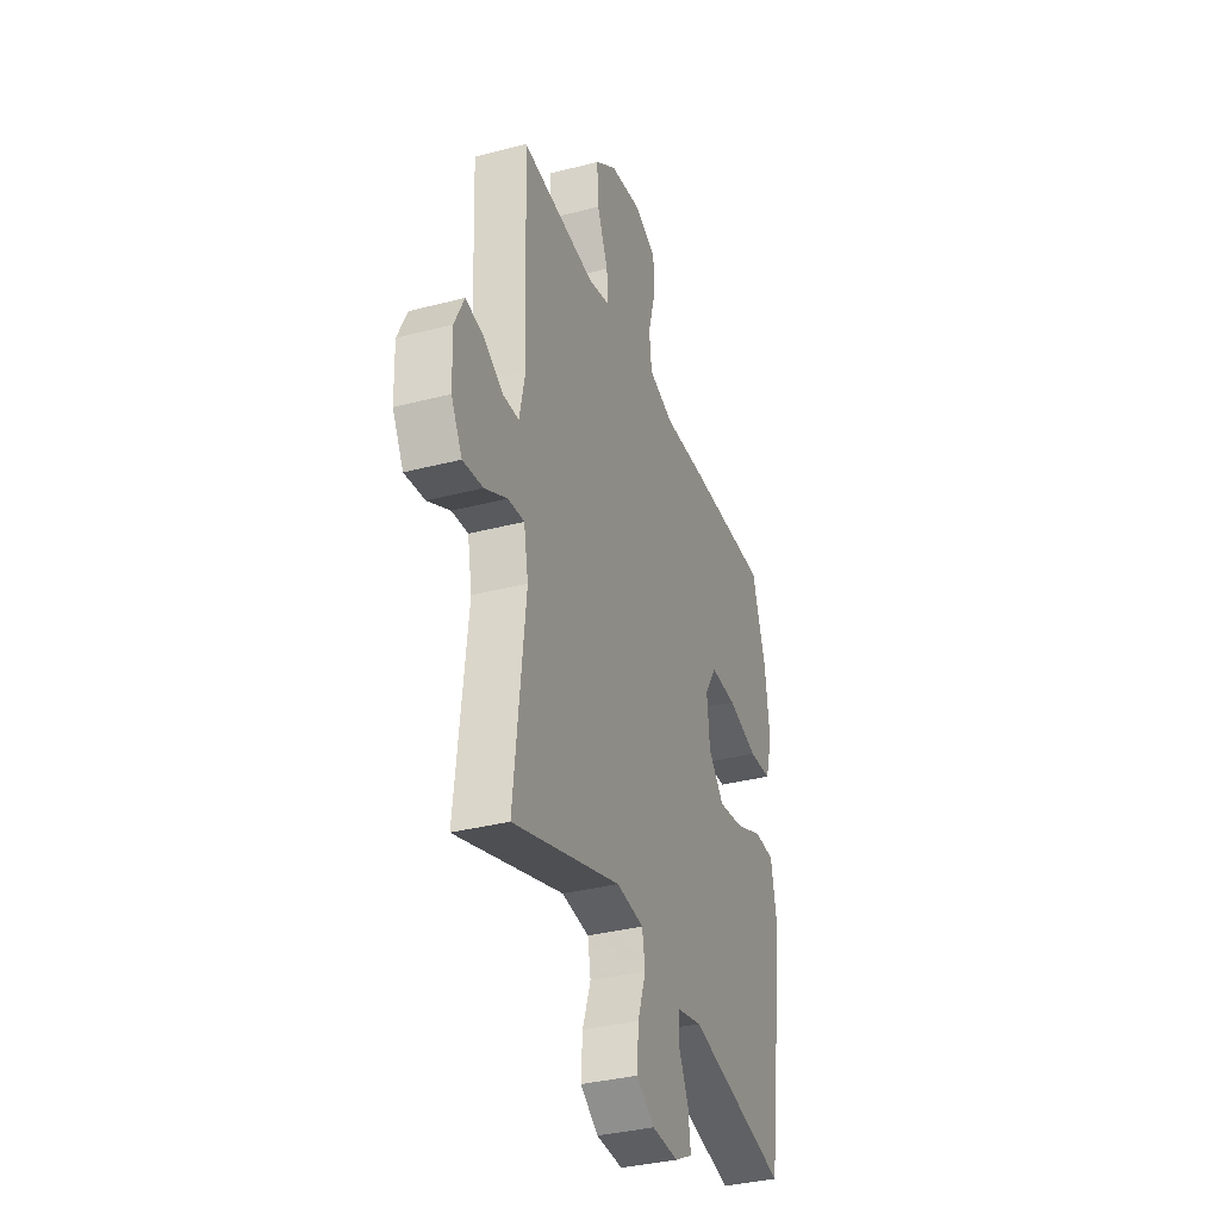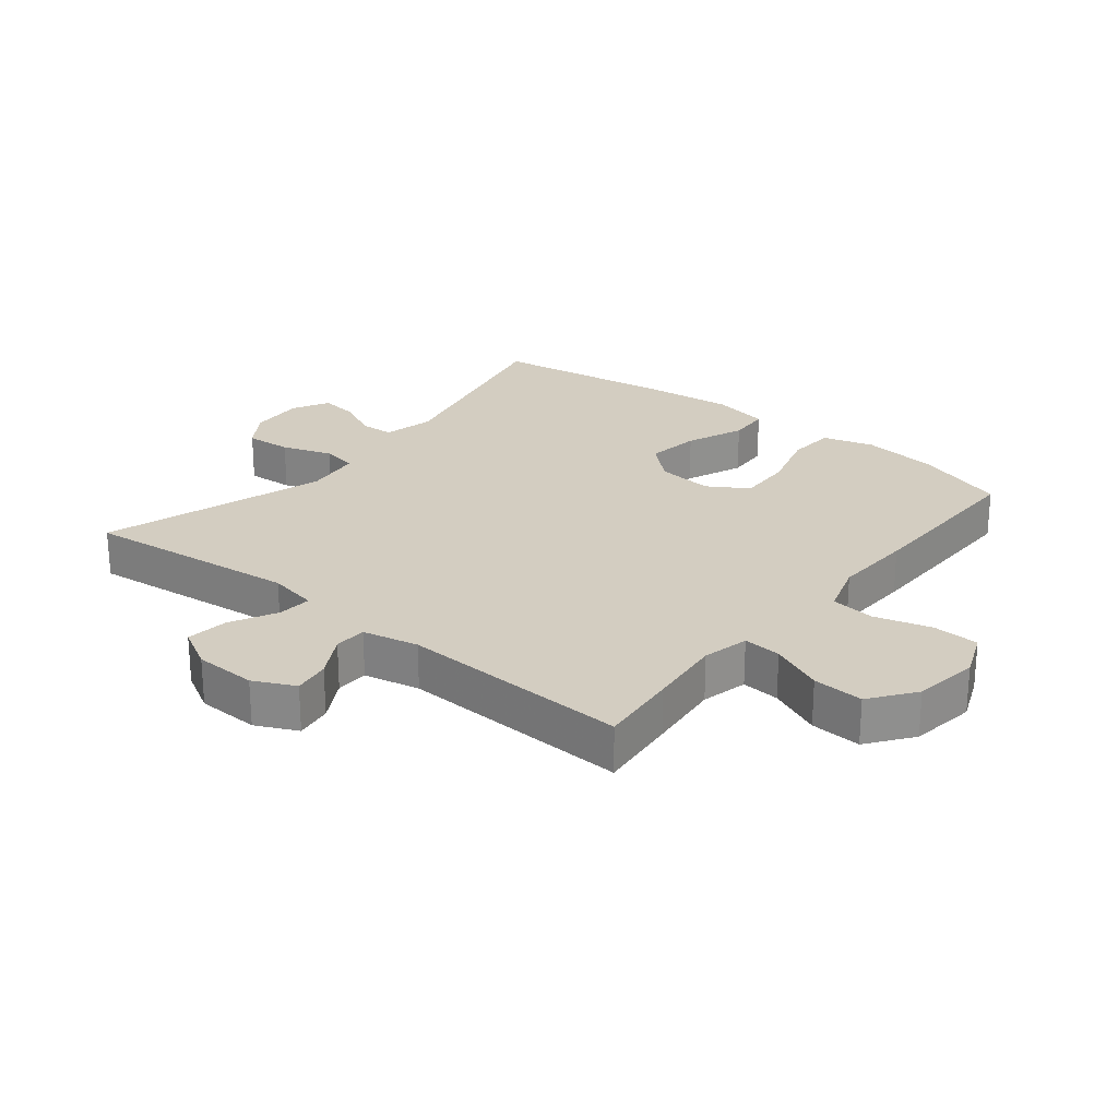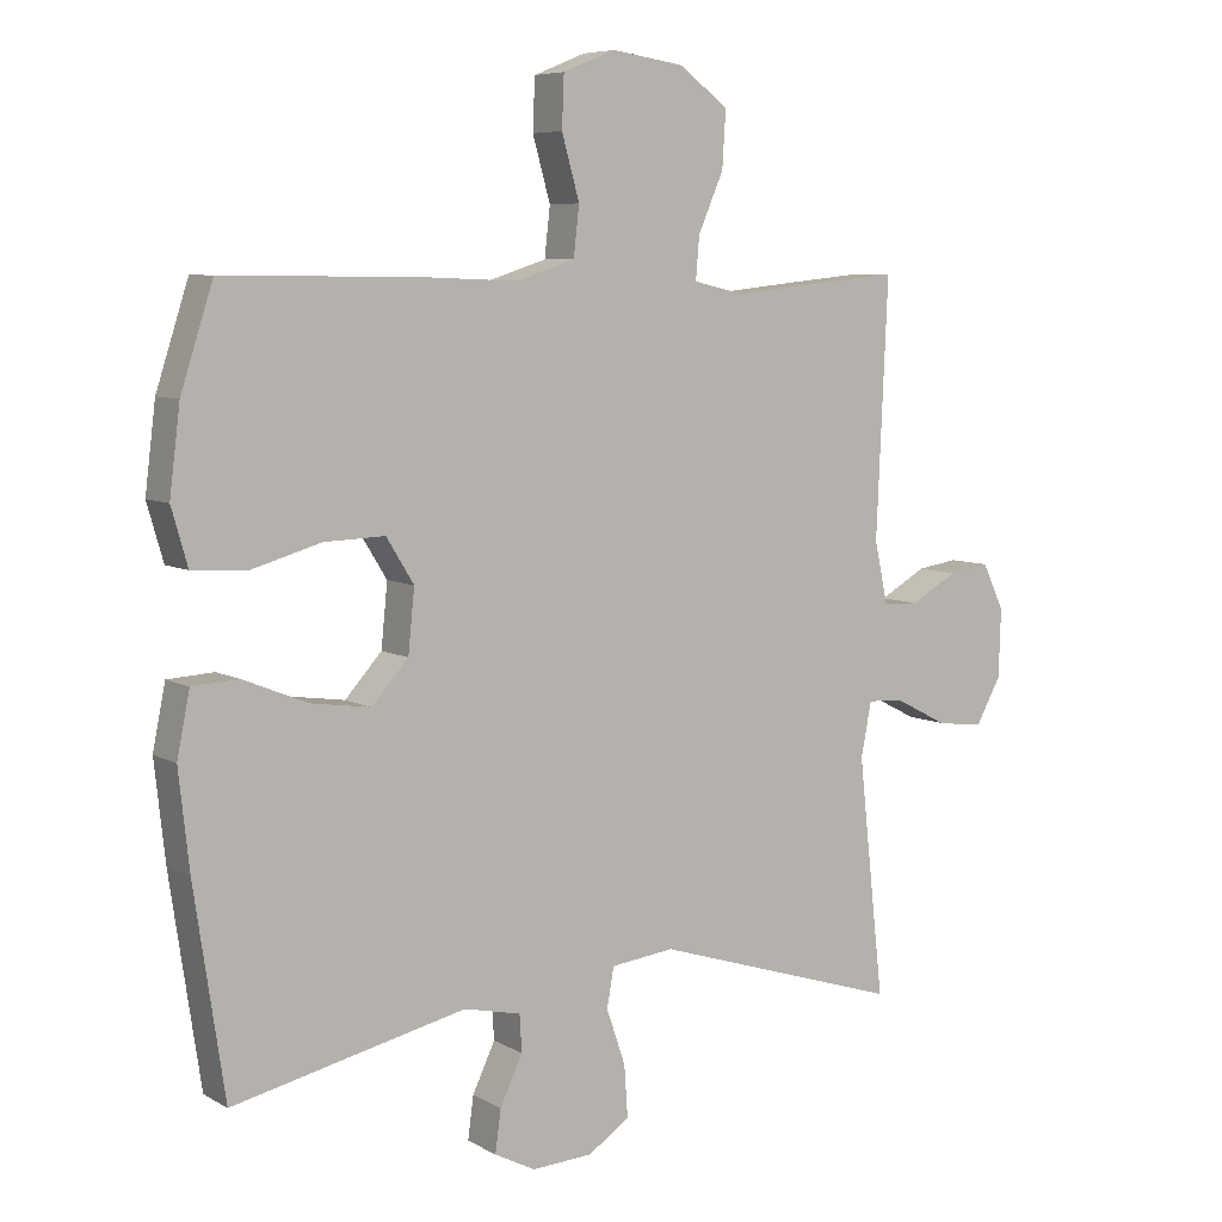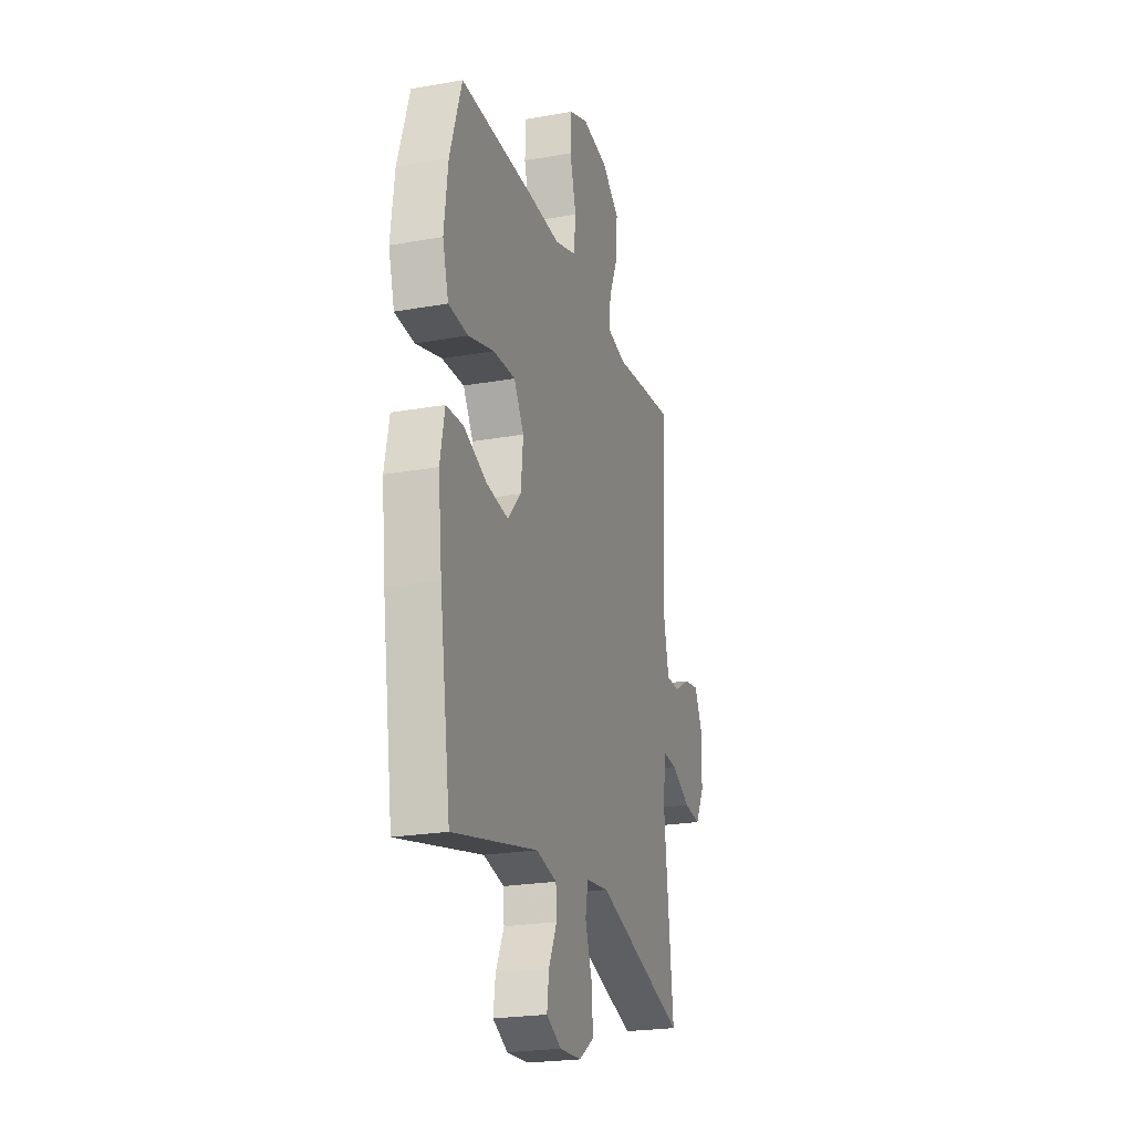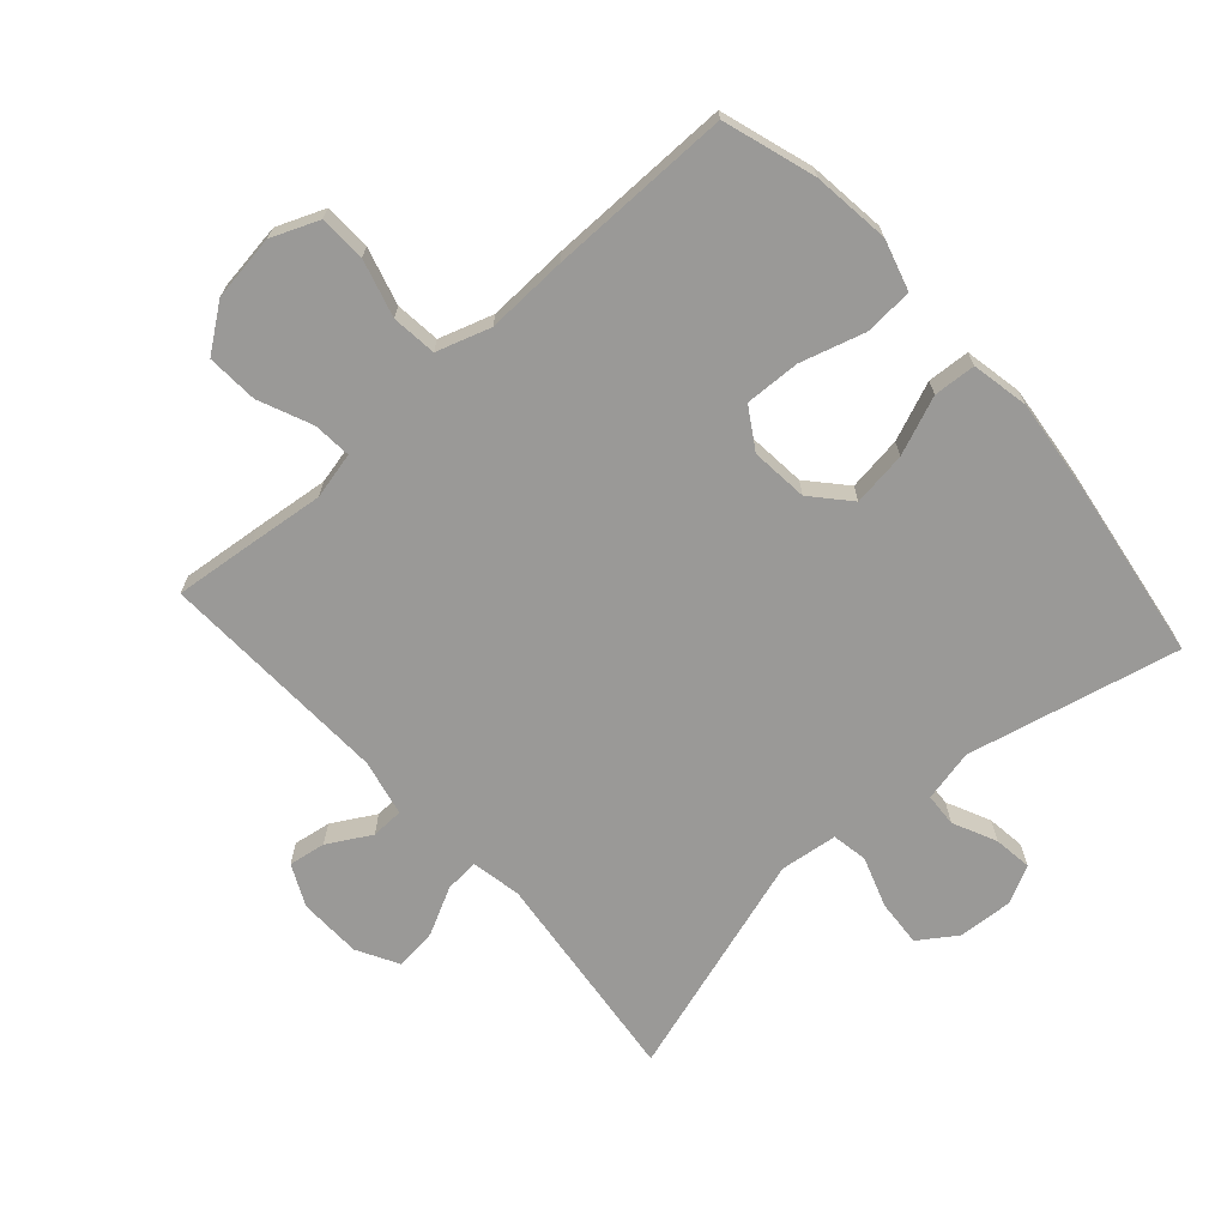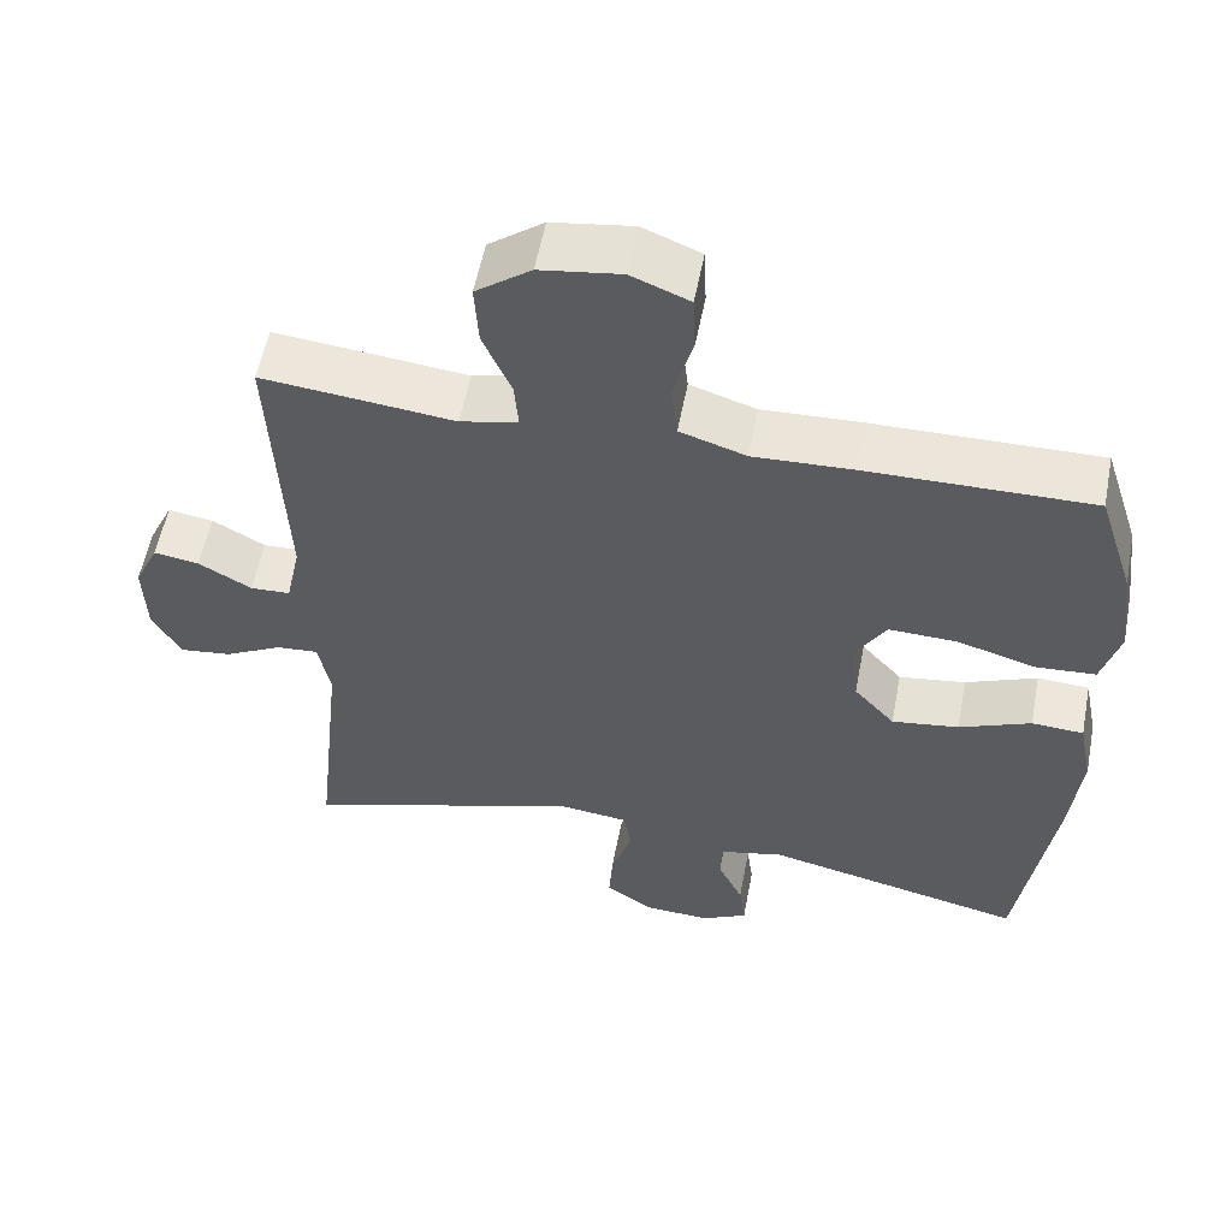
<metadata>
{"format":"obj","ext":"obj","renderer":"f3d","projection":"perspective","resolution":1024,"background":"white","views":[{"elev":-34.8,"azim":-70.8,"up":"+Z"},{"elev":24.8,"azim":-51.2,"up":"+Y"},{"elev":6.9,"azim":147.1,"up":"+Z"},{"elev":-23.1,"azim":106.8,"up":"+Z"},{"elev":-69.0,"azim":41.6,"up":"+Y"},{"elev":56.1,"azim":10.8,"up":"+Z"}]}
</metadata>
<code>
v -0.5 0.07 -0.5
v -0.463 0.07 -0.162
v -0.478 0.07 -0.084
v -0.531 0.07 -0.088
v -0.605 0.07 -0.126
v -0.671 0.07 -0.134
v -0.707 0.07 -0.069
v -0.71 0.07 0.029
v -0.679 0.07 0.094
v -0.621 0.07 0.085
v -0.554 0.07 0.047
v -0.503 0.07 0.049
v -0.484 0.07 0.137
v -0.5 0.07 0.5
v -0.374 0.07 0.487
v -0.256 0.07 0.474
v -0.183 0.07 0.491
v -0.188 0.07 0.551
v -0.224 0.07 0.634
v -0.229 0.07 0.714
v -0.159 0.07 0.766
v -0.056 0.07 0.781
v 0.018 0.07 0.751
v 0.021 0.07 0.678
v -0.004 0.07 0.589
v 0.004 0.07 0.519
v 0.088 0.07 0.492
v 0.215 0.07 0.497
v 0.5 0.07 0.5
v 0.546 0.07 0.357
v 0.561 0.07 0.236
v 0.538 0.07 0.156
v 0.462 0.07 0.151
v 0.362 0.07 0.18
v 0.276 0.07 0.183
v 0.237 0.07 0.12
v 0.246 0.07 0.031
v 0.298 0.07 -0.027
v 0.383 0.07 -0.015
v 0.474 0.07 0.022
v 0.54 0.07 0.018
v 0.558 0.07 -0.072
v 0.543 0.07 -0.21
v 0.5 0.07 -0.5
v 0.169 0.07 -0.425
v 0.088 0.07 -0.443
v 0.085 0.07 -0.495
v 0.117 0.07 -0.563
v 0.125 0.07 -0.623
v 0.067 0.07 -0.653
v -0.019 0.07 -0.648
v -0.078 0.07 -0.608
v -0.073 0.07 -0.535
v -0.046 0.07 -0.456
v -0.056 0.07 -0.4
v -0.146 0.07 -0.389
v -0.5 0 -0.5
v -0.463 0 -0.162
v -0.478 0 -0.084
v -0.531 0 -0.088
v -0.605 0 -0.126
v -0.671 0 -0.134
v -0.707 0 -0.069
v -0.71 0 0.029
v -0.679 0 0.094
v -0.621 0 0.085
v -0.554 0 0.047
v -0.503 0 0.049
v -0.484 0 0.137
v -0.5 0 0.5
v -0.374 0 0.487
v -0.256 0 0.474
v -0.183 0 0.491
v -0.188 0 0.551
v -0.224 0 0.634
v -0.229 0 0.714
v -0.159 0 0.766
v -0.056 0 0.781
v 0.018 0 0.751
v 0.021 0 0.678
v -0.004 0 0.589
v 0.004 0 0.519
v 0.088 0 0.492
v 0.215 0 0.497
v 0.5 0 0.5
v 0.546 0 0.357
v 0.561 0 0.236
v 0.538 0 0.156
v 0.462 0 0.151
v 0.362 0 0.18
v 0.276 0 0.183
v 0.237 0 0.12
v 0.246 0 0.031
v 0.298 0 -0.027
v 0.383 0 -0.015
v 0.474 0 0.022
v 0.54 0 0.018
v 0.558 0 -0.072
v 0.543 0 -0.21
v 0.5 0 -0.5
v 0.169 0 -0.425
v 0.088 0 -0.443
v 0.085 0 -0.495
v 0.117 0 -0.563
v 0.125 0 -0.623
v 0.067 0 -0.653
v -0.019 0 -0.648
v -0.078 0 -0.608
v -0.073 0 -0.535
v -0.046 0 -0.456
v -0.056 0 -0.4
v -0.146 0 -0.389
f 51 52 53 54
f 49 50 51 54
f 47 48 49 54
f 46 47 54 55
f 45 46 55
f 42 43 44 45
f 42 45 55 56
f 39 40 41 42
f 38 39 42 56
f 31 32 33 34
f 31 34 35
f 30 31 35
f 27 28 29 30
f 27 30 35
f 26 27 35 36
f 22 23 24 25
f 22 25 26
f 21 22 26
f 18 19 20 21
f 17 18 21 26
f 16 17 26 36
f 13 14 15 16
f 12 13 16 36
f 8 9 10 11
f 8 11 12
f 4 5 6 7
f 3 4 7 8
f 38 56 1 2
f 37 38 2 3
f 12 36 37
f 3 8 12 37
f 110 109 108 107
f 110 107 106 105
f 110 105 104 103
f 111 110 103 102
f 111 102 101
f 101 100 99 98
f 112 111 101 98
f 98 97 96 95
f 112 98 95 94
f 90 89 88 87
f 91 90 87
f 91 87 86
f 86 85 84 83
f 91 86 83
f 92 91 83 82
f 81 80 79 78
f 82 81 78
f 82 78 77
f 77 76 75 74
f 82 77 74 73
f 92 82 73 72
f 72 71 70 69
f 92 72 69 68
f 67 66 65 64
f 68 67 64
f 63 62 61 60
f 64 63 60 59
f 58 57 112 94
f 59 58 94 93
f 93 92 68
f 93 68 64 59
f 1 57 58 2
f 2 58 59 3
f 3 59 60 4
f 4 60 61 5
f 5 61 62 6
f 6 62 63 7
f 7 63 64 8
f 8 64 65 9
f 9 65 66 10
f 10 66 67 11
f 11 67 68 12
f 12 68 69 13
f 13 69 70 14
f 14 70 71 15
f 15 71 72 16
f 16 72 73 17
f 17 73 74 18
f 18 74 75 19
f 19 75 76 20
f 20 76 77 21
f 21 77 78 22
f 22 78 79 23
f 23 79 80 24
f 24 80 81 25
f 25 81 82 26
f 26 82 83 27
f 27 83 84 28
f 28 84 85 29
f 29 85 86 30
f 30 86 87 31
f 31 87 88 32
f 32 88 89 33
f 33 89 90 34
f 34 90 91 35
f 35 91 92 36
f 36 92 93 37
f 37 93 94 38
f 38 94 95 39
f 39 95 96 40
f 40 96 97 41
f 41 97 98 42
f 42 98 99 43
f 43 99 100 44
f 44 100 101 45
f 45 101 102 46
f 46 102 103 47
f 47 103 104 48
f 48 104 105 49
f 49 105 106 50
f 50 106 107 51
f 51 107 108 52
f 52 108 109 53
f 53 109 110 54
f 54 110 111 55
f 55 111 112 56
f 56 112 57 1

</code>
